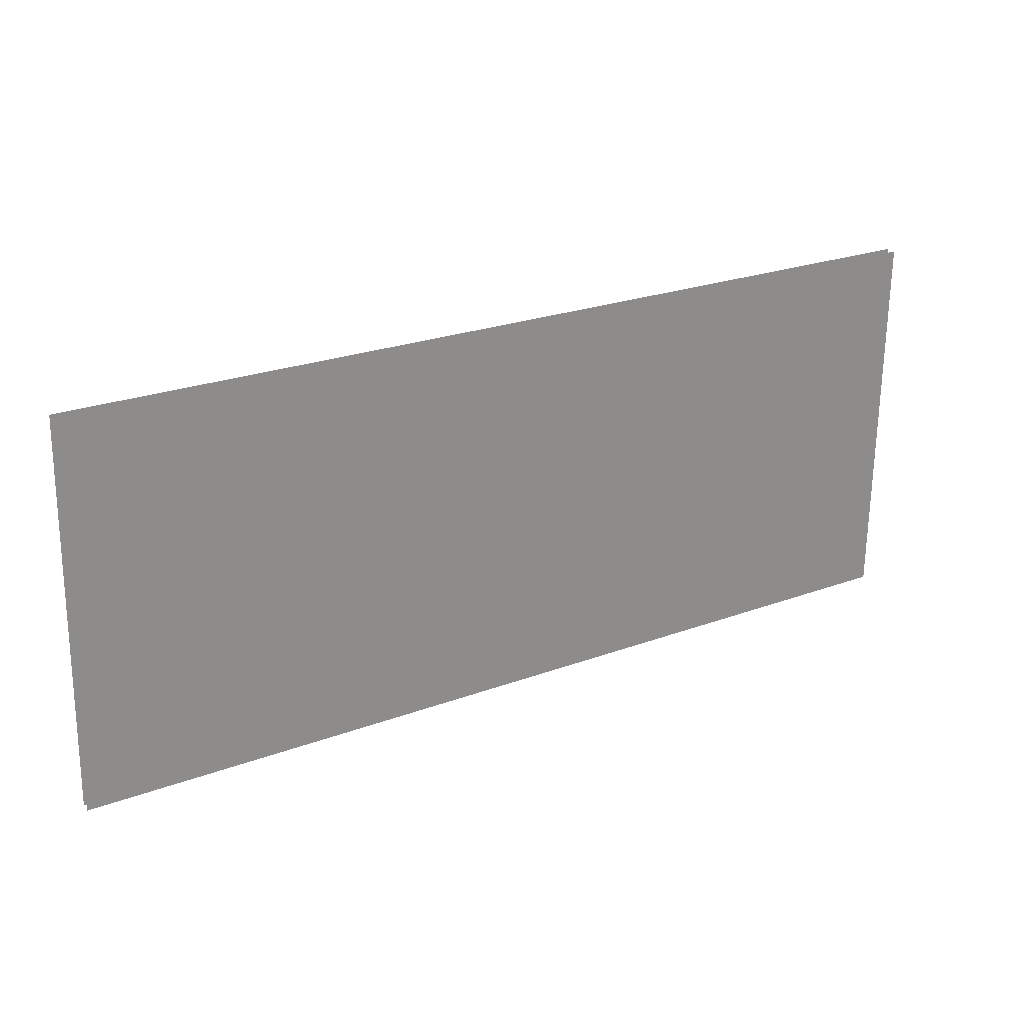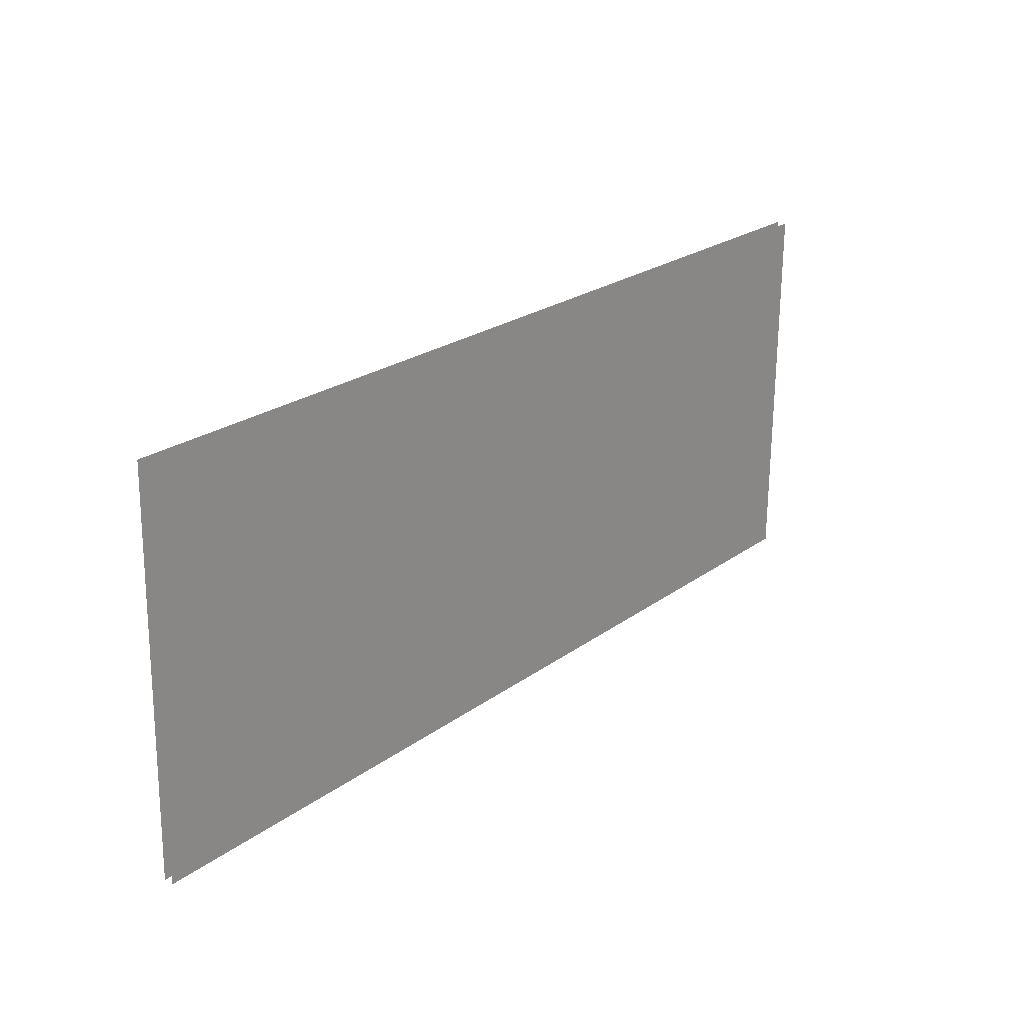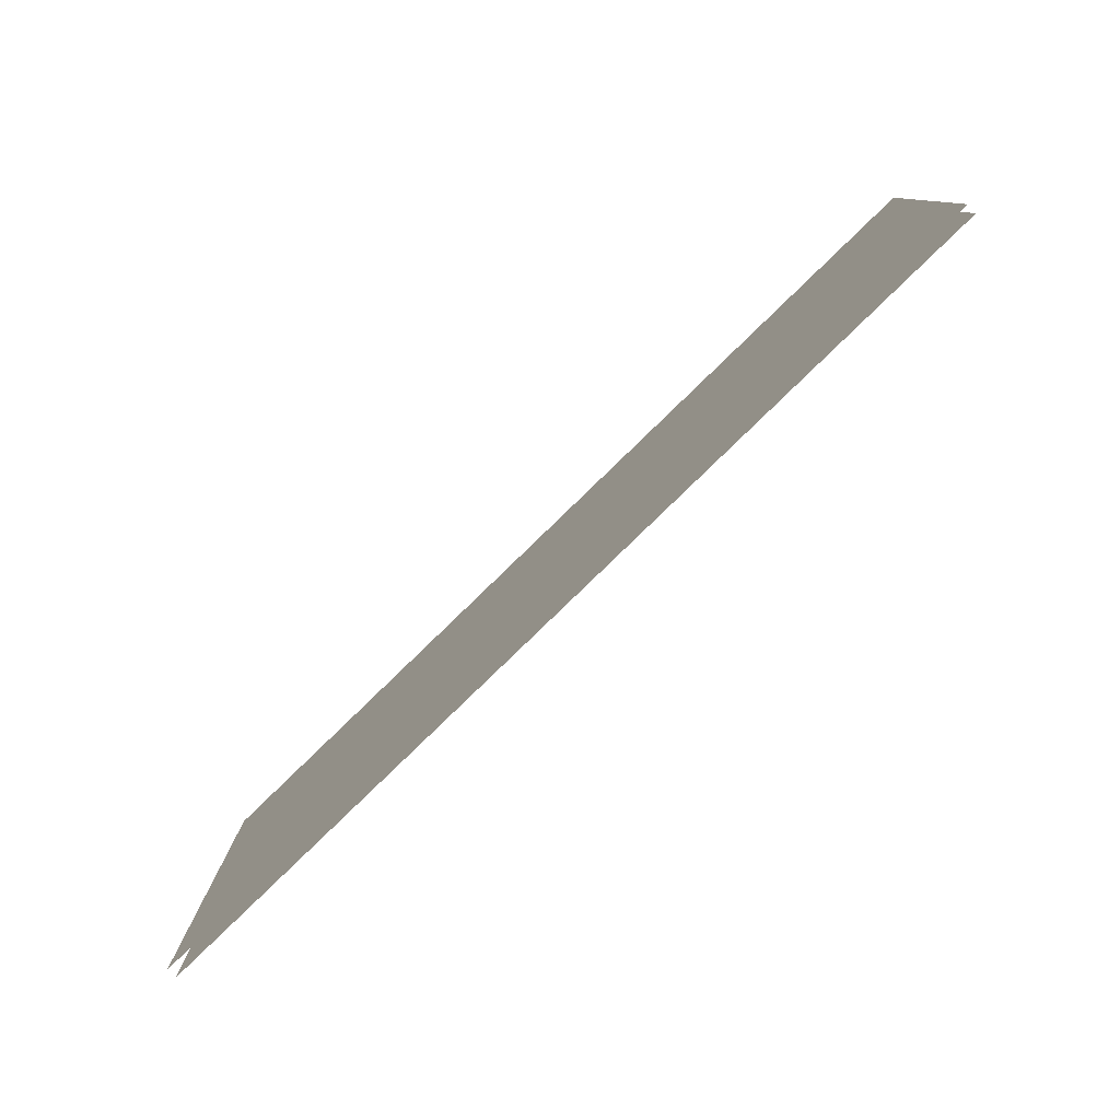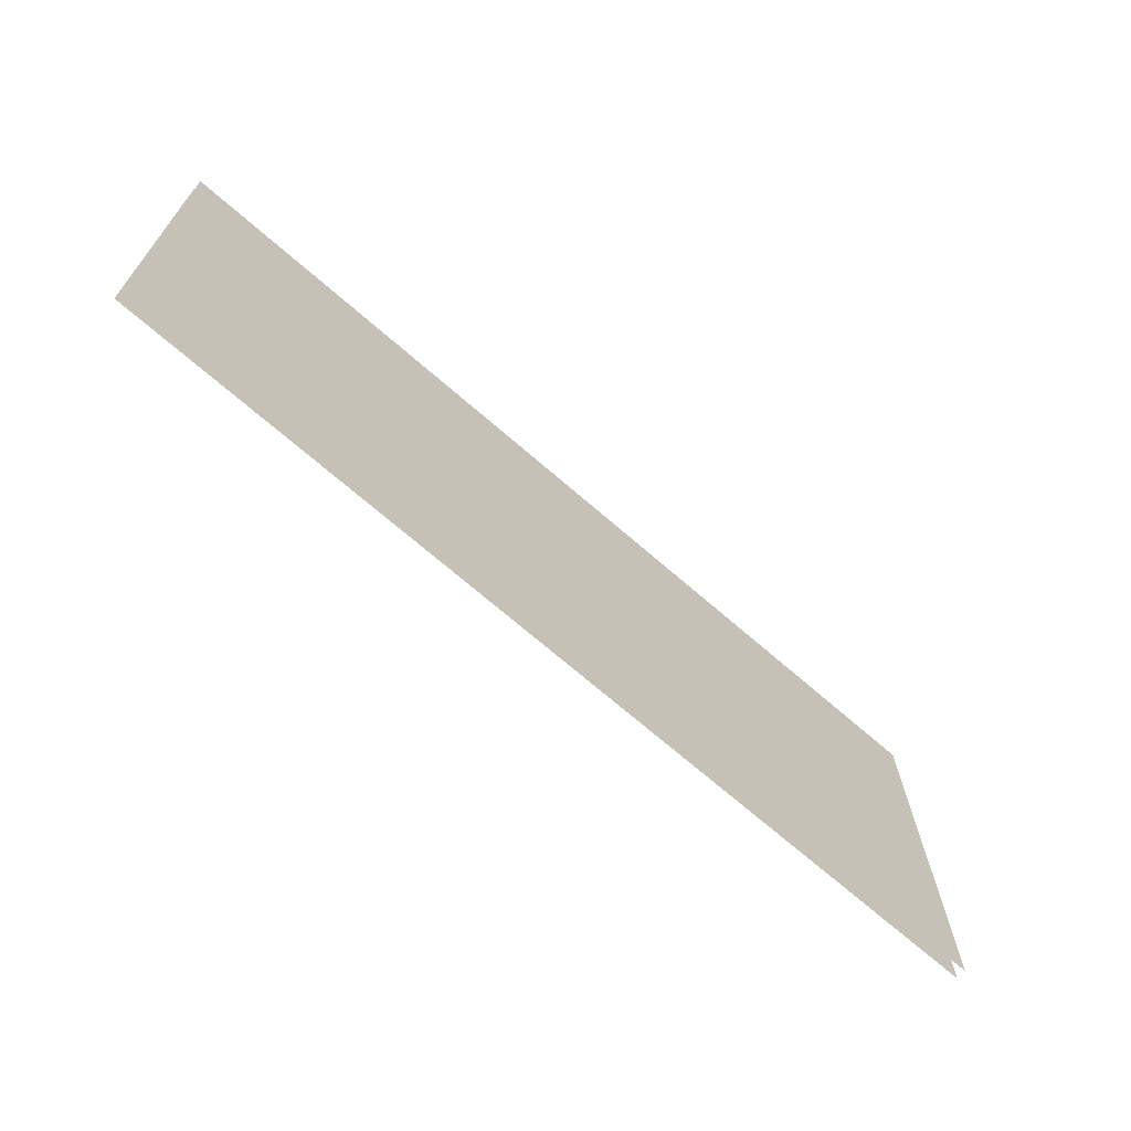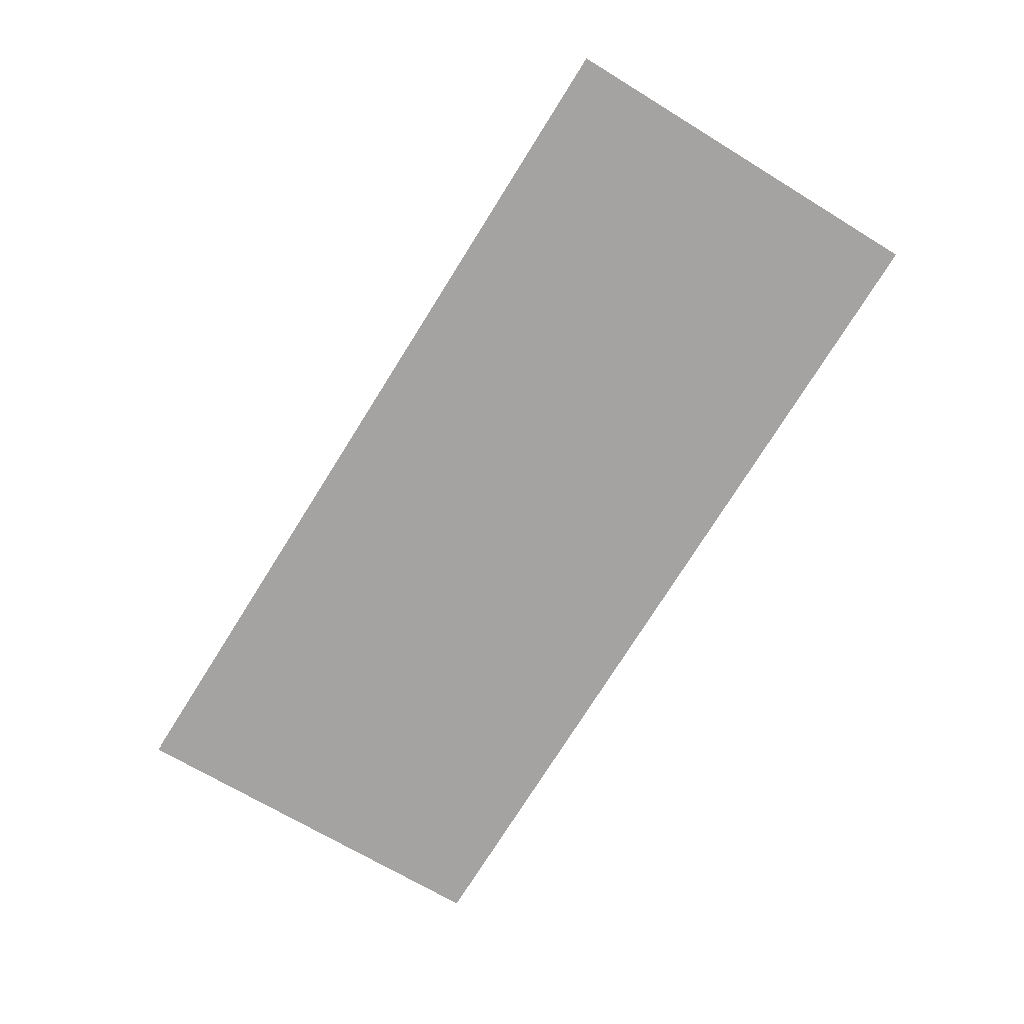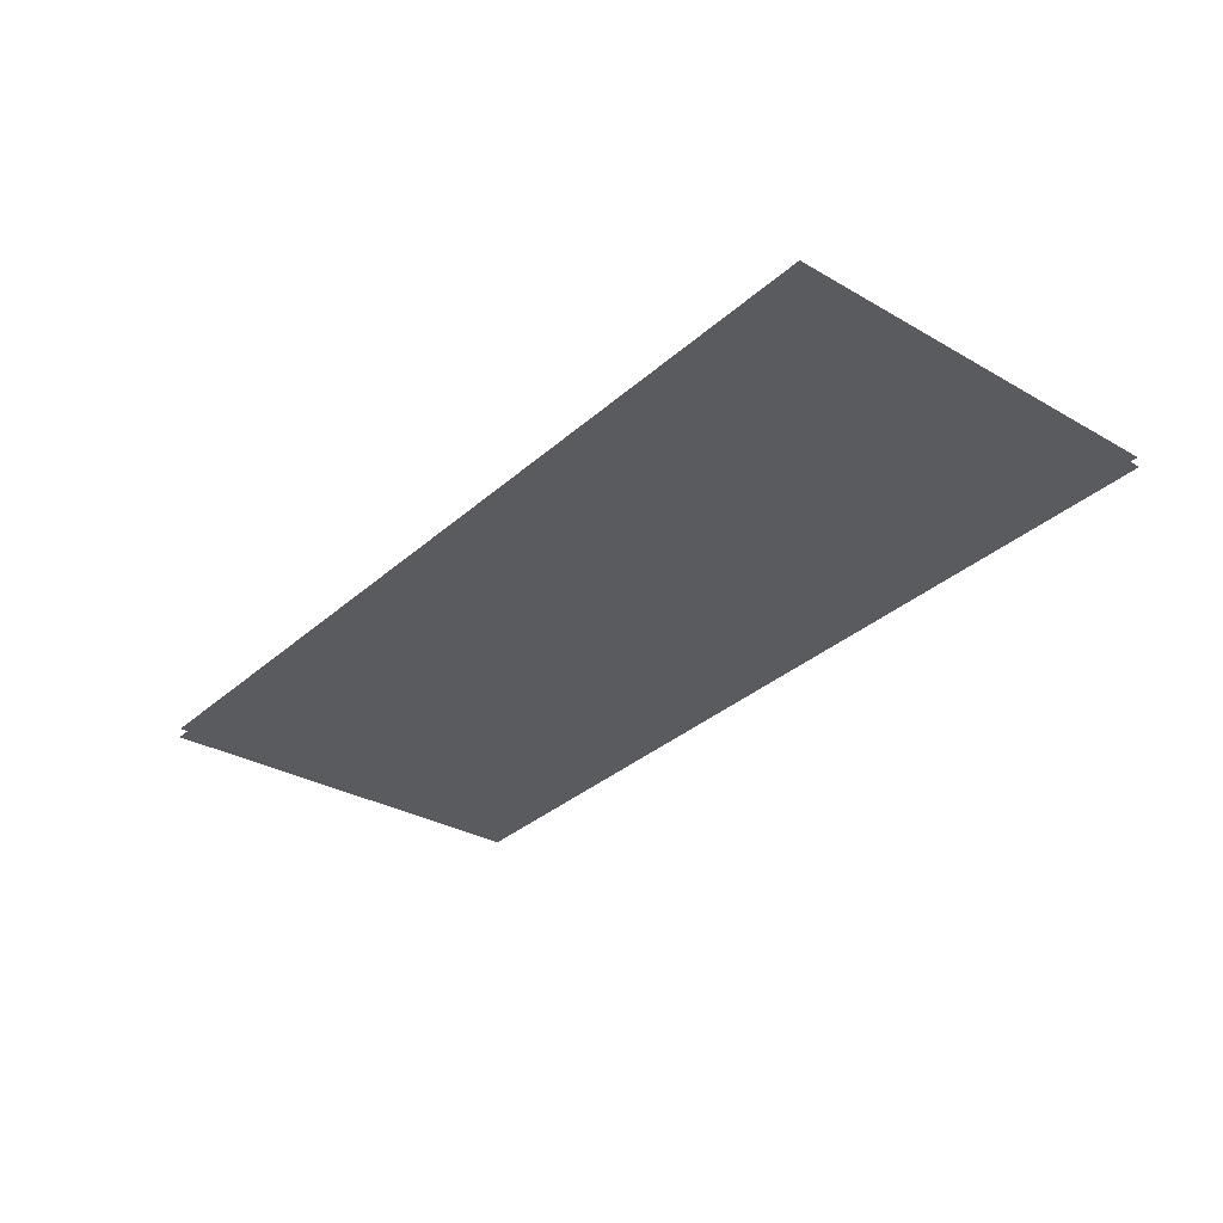
<metadata>
{"format":"obj","ext":"obj","renderer":"f3d","projection":"perspective","resolution":1024,"background":"white","views":[{"elev":26.3,"azim":-29.3,"up":"+Y"},{"elev":24.5,"azim":-49.0,"up":"+Y"},{"elev":-79.7,"azim":44.2,"up":"+Y"},{"elev":-67.9,"azim":138.6,"up":"+Y"},{"elev":-73.1,"azim":58.4,"up":"+Z"},{"elev":-32.6,"azim":51.0,"up":"+Z"}]}
</metadata>
<code>
o floor_1
v 1.655 -3.668 0
v 1.655 -3.668 -0.1
v 10.79 -3.684 0
v 10.79 -3.684 -0.1
v 10.77 -7.586 0
v 10.77 -7.586 -0.1
v 1.557 -7.667 0
v 1.557 -7.667 -0.1
f 7 5 1
f 2 6 8
f 5 3 1
f 2 4 6

</code>
